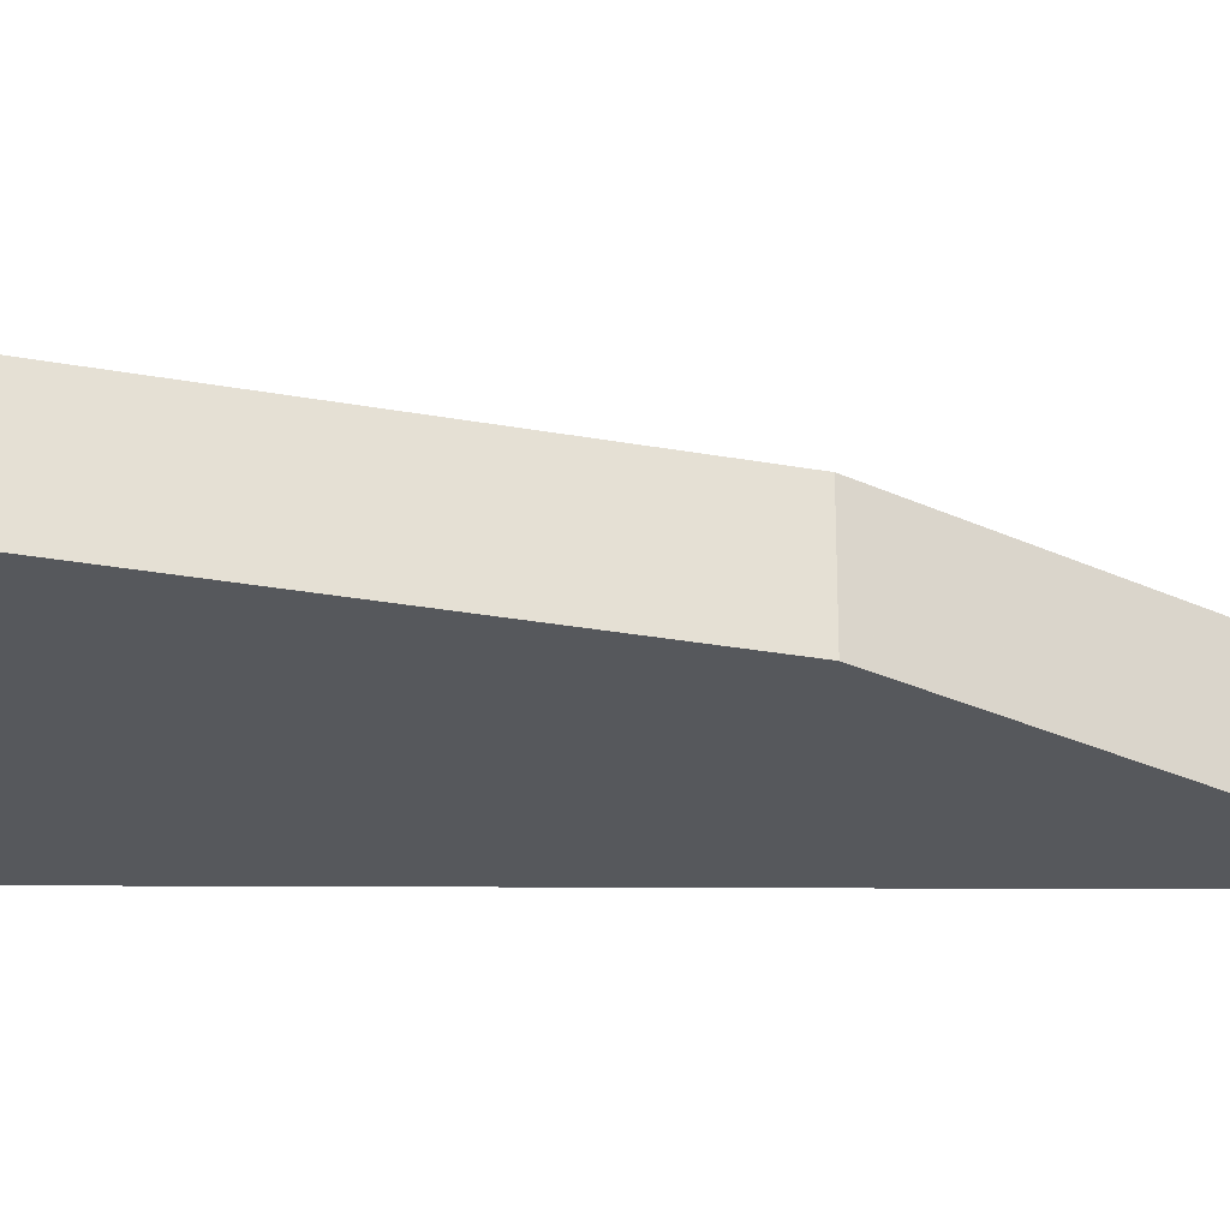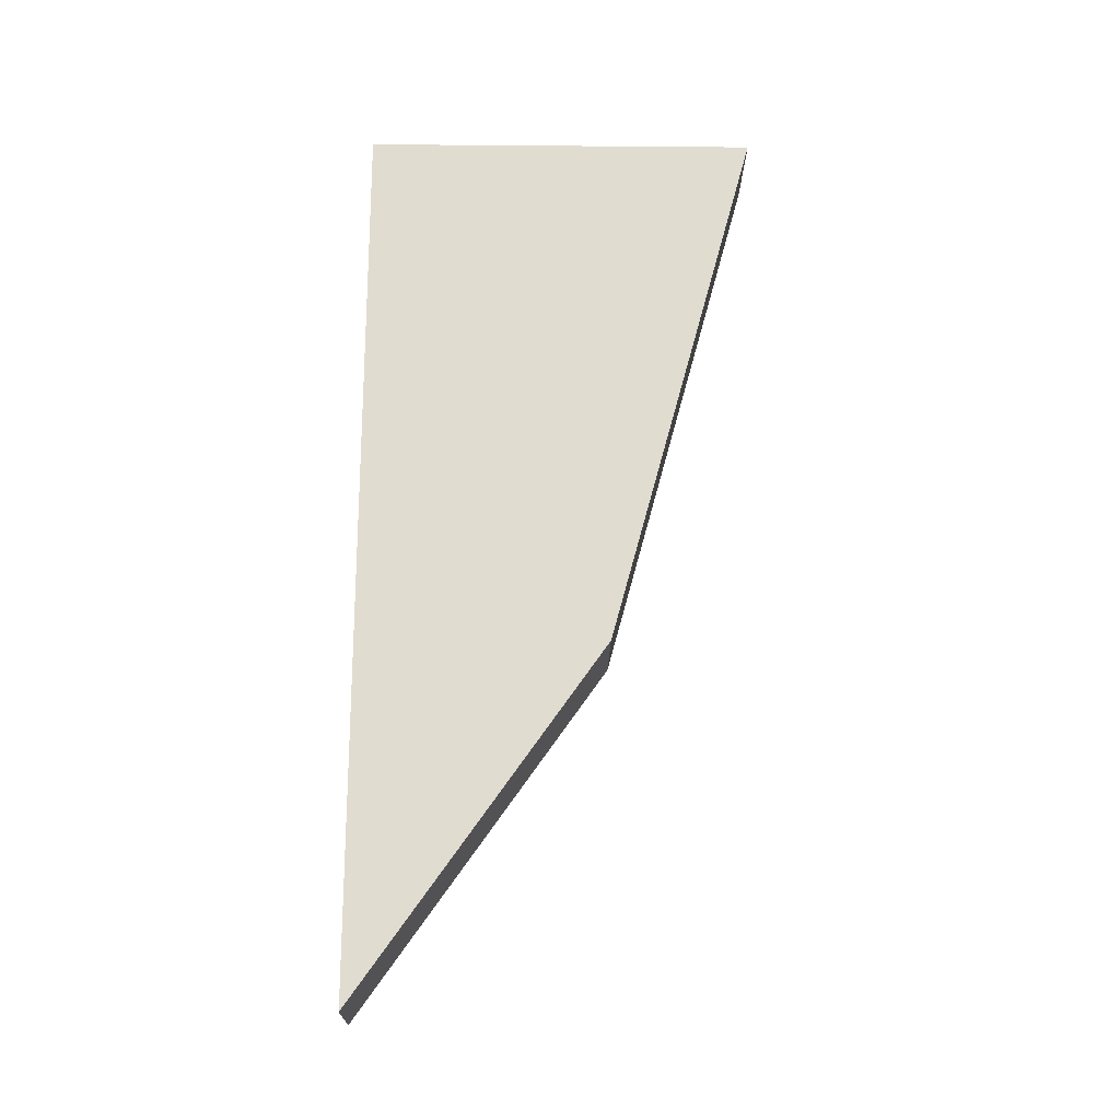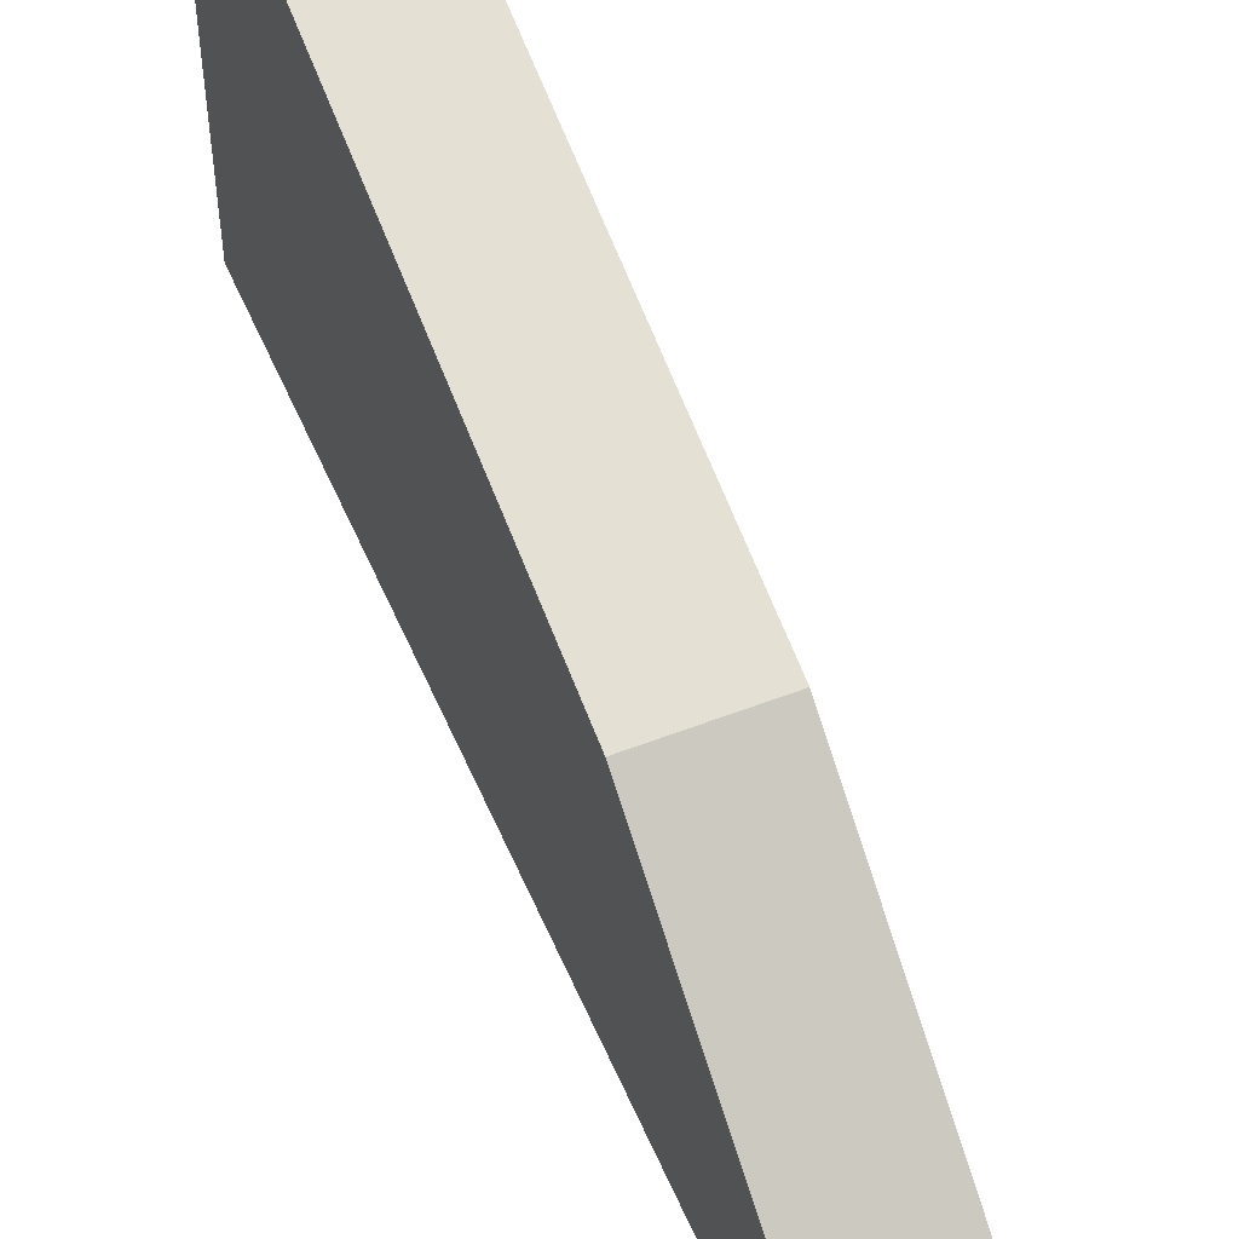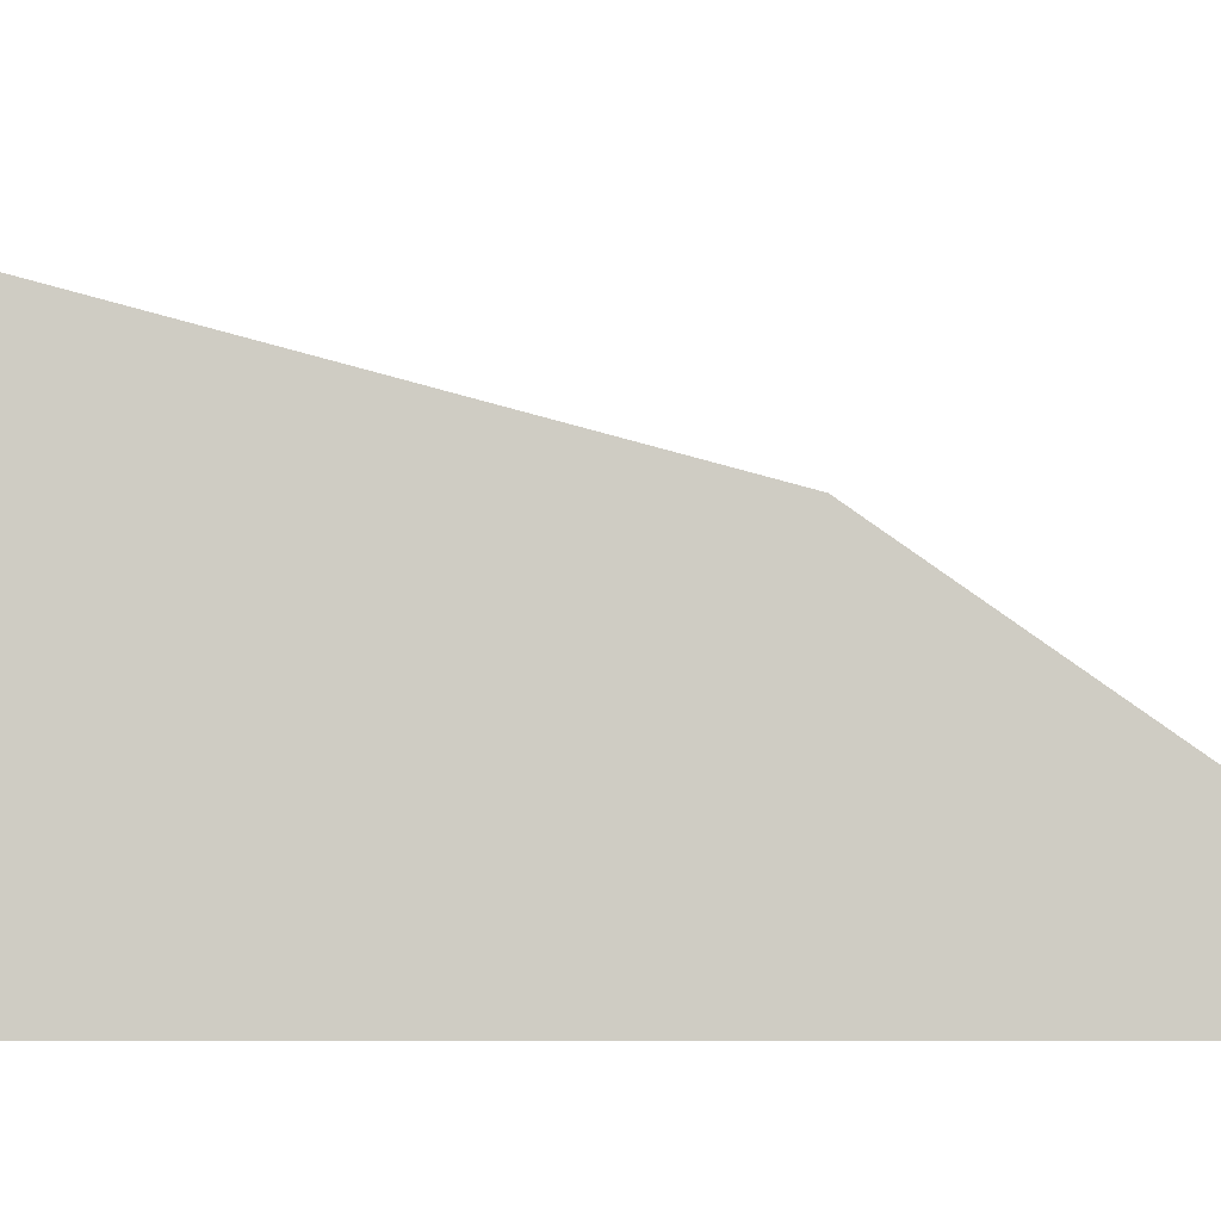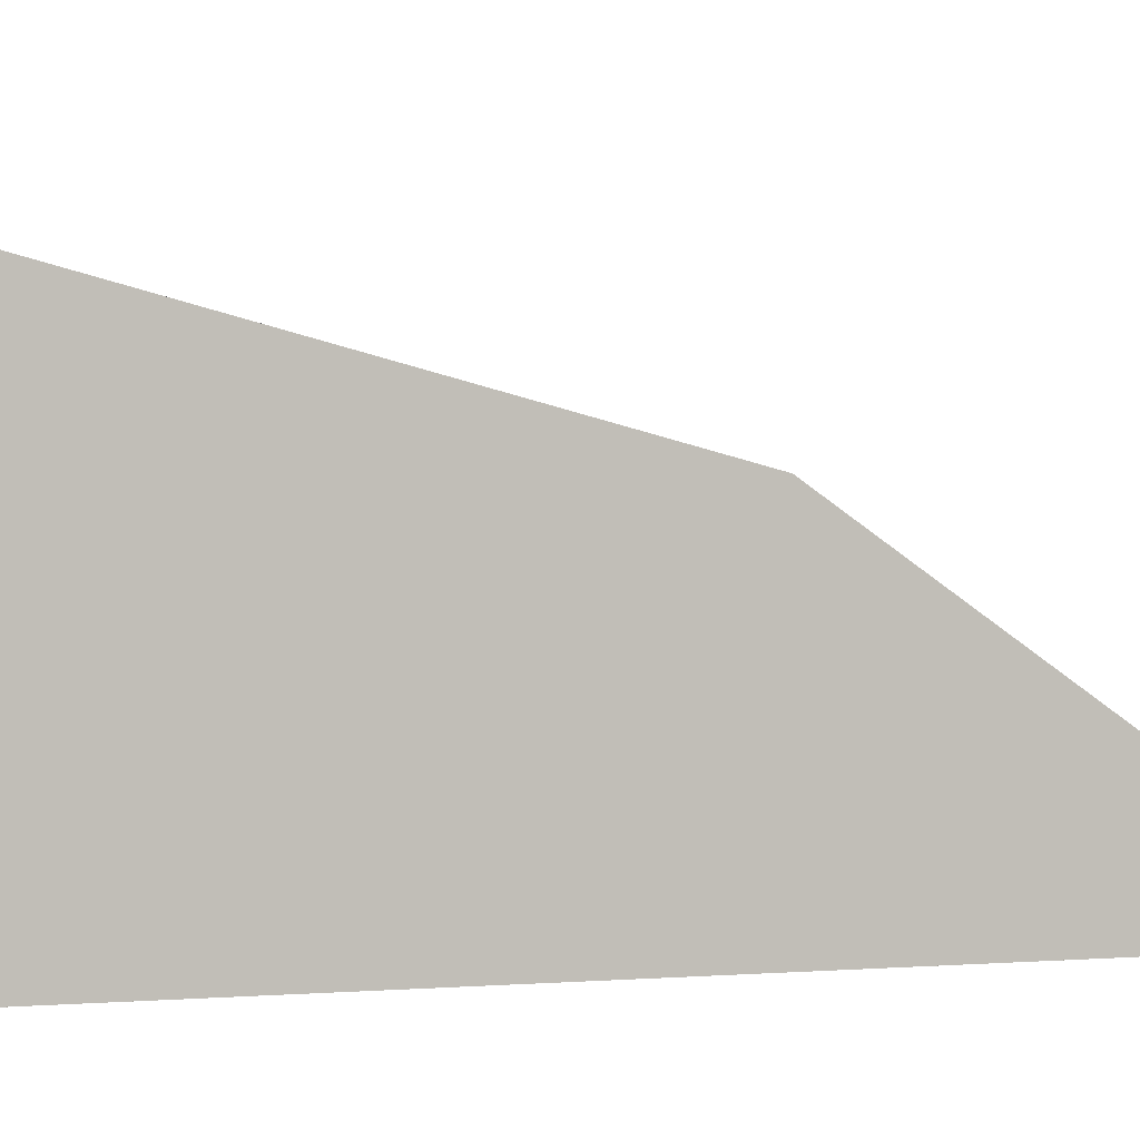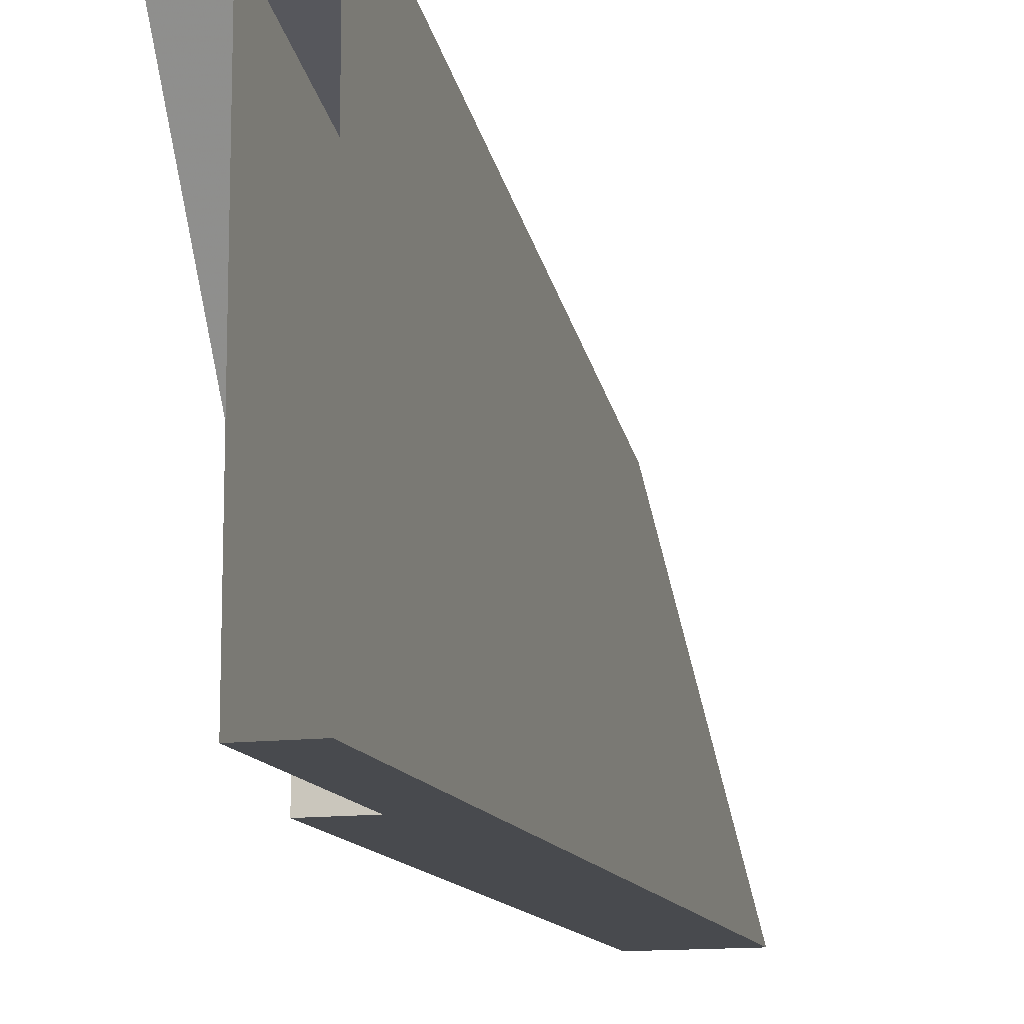
<metadata>
{"format":"obj","ext":"obj","renderer":"f3d","projection":"perspective","resolution":1024,"background":"white","views":[{"elev":62.1,"azim":-89.8,"up":"+Z"},{"elev":-20.4,"azim":-90.8,"up":"+Y"},{"elev":53.0,"azim":-22.7,"up":"+Z"},{"elev":-5.7,"azim":-88.6,"up":"+Z"},{"elev":2.7,"azim":-106.0,"up":"+Z"},{"elev":-12.9,"azim":-164.4,"up":"+Z"}]}
</metadata>
<code>
v 0.4922 -0.6562 -0.3125
v 0.4922 -0.5625 -0.4375
v 0.4922 0 0.3984
v 0.4922 -0.09375 0.3672
v 0.375 -0.6562 -0.3125
v 0.375 -0.7188 0.1797
v 0.4922 -0.7188 0.1797
v 0.4922 -0.8438 -0.3125
v 0.4922 -0.5625 -0.5
v 0.375 -0.5625 -0.5
v 0.375 -0.5625 -0.4375
v 0.375 0 0.3984
v 0.4922 -0.7812 0.1797
v 0.375 -0.8438 -0.3125
v 0.375 -1.25 0.02344
v 0.4922 -1.25 0.02344
v 0.4922 -0.9375 -0.4062
v 0.4922 -0.9375 -0.5
v 0.375 -0.9375 -0.5
v 0.4922 -2 -0.5
v 0.375 -2 -0.5
v 0.4922 -2.25 -0.5
v 0.375 -2.25 -0.5
v 0.25 -2.25 -0.5
v 0.25 0 -0.5
v 0.375 0 -0.5
v 0.375 -1.375 0
v 0.4922 -1.375 0
v 0.4922 -1.969 -0.4688
v 0.375 -1.969 -0.4688
v 0.375 -0.9375 -0.4062
v 0.4922 -1.312 0.02344
v 0.375 -1.312 0.02344
v 0.375 -0.7812 0.1797
v 0.375 -0.09375 0.3672
v 0.25 -1.375 0.1172
v 0.25 0 0.4922
v 0.4922 0 0.4922
v 0.4922 -1.375 0.1172
f 1 2 3
f 1 3 4
f 1 4 5
f 1 5 6
f 1 6 7
f 1 7 8
f 1 8 2
f 2 8 9
f 2 9 10
f 2 10 11
f 2 11 12
f 2 12 3
f 7 13 8
f 8 13 14
f 8 14 15
f 8 15 16
f 8 16 17
f 8 17 18
f 8 18 9
f 30 29 17
f 30 17 31
f 31 17 32
f 31 32 33
f 16 32 17
f 17 29 20
f 17 20 18
f 13 34 14
f 4 35 5
f 9 18 10
f 10 18 19
f 19 18 20
f 19 20 21
f 21 20 22
f 21 22 23
f 27 12 28
f 27 28 29
f 27 29 30
f 37 36 38
f 38 36 39
f 38 39 3
f 3 39 28
f 3 28 12
f 23 22 39
f 23 39 36
f 23 36 24
f 39 22 29
f 39 29 28
f 22 20 29
f 21 23 24
f 21 24 25
f 21 25 26
f 21 26 27
f 27 26 12
f 25 24 36
f 25 36 37

</code>
